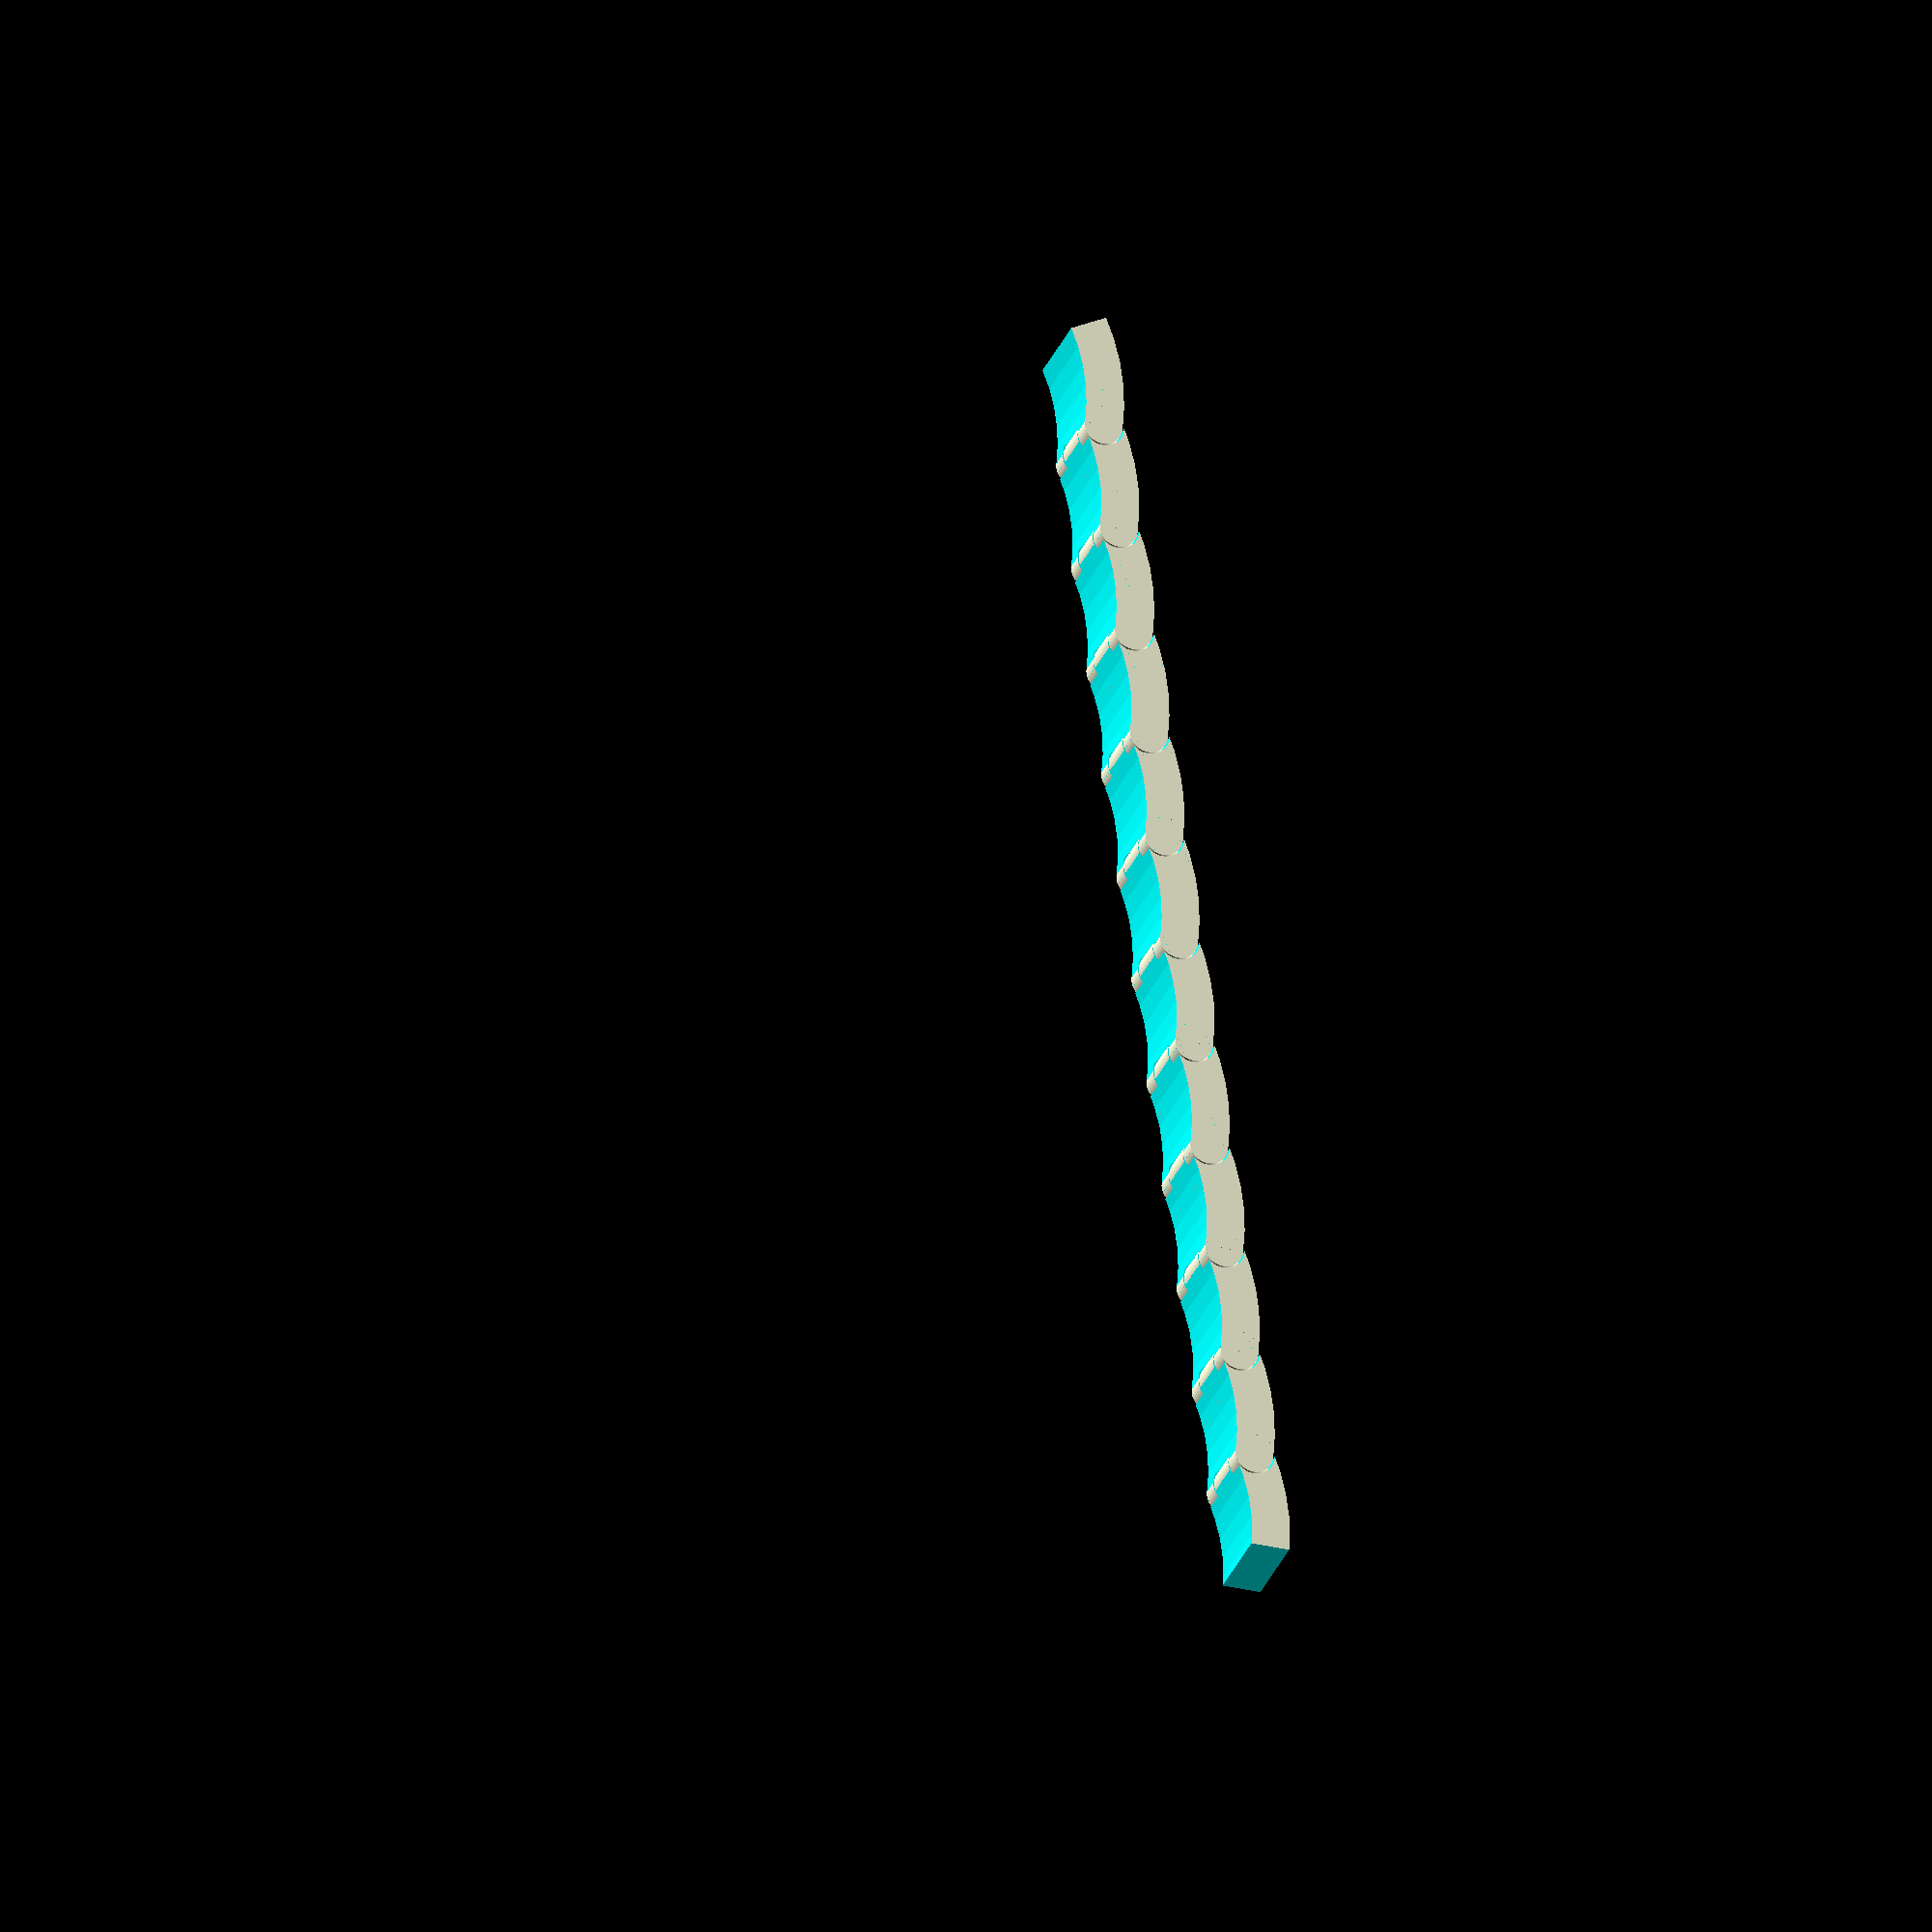
<openscad>
/*[ Main properties of distance piece ] */
// inner diameter
inner_diameter = 25;
// outer diameter
outer_diameter = 30;
// width
width = 7;
/*[ Splitting of the distance piece ] */
// which angle should one piece have?
angle_of_one_piece = 30;
// which gap do you want between start and end of distance piece (in degrees)
angle_of_gap = 3;
// what is the clearance between the chain parts
clearance_between_parts = 0.10;

$fn=60;  // set to higher value for better rendering quality. But 60 should do for most purposes

// determine how many pieces we need (plus additional residual piece to fill the gap to 360°)

residual_piece = 360%angle_of_one_piece; // first have a look if there's some residual by division by the angle of one piece

effective_pieces = (360-residual_piece)/angle_of_one_piece; // and calculate the number of "full" pieces

radius_between_inner_and_outer = inner_diameter/2+(outer_diameter-inner_diameter)/4;

// calculate the linear offset between wo chain segments
linear_offset = sqrt(pow(radius_between_inner_and_outer*(1-cos(angle_of_one_piece)),2) + pow(radius_between_inner_and_outer*sin(angle_of_one_piece),2));

rotate([0,-90,0]) {

// now start painting the distance piece
rotate([0,0,-90+(180-angle_of_one_piece)/2])  // rotate it to point in direction Y-axis
translate([-(inner_diameter/2+(outer_diameter-inner_diameter)/4),0,0]) // translate it to start at [0,0,0]
chainpiece(angle_of_one_piece,false,true); // start with a chainpiece which has no startconnector

if(residual_piece == 0) {
    // when no residual by division by the angles of the pieces then the last piece is one of the effective pieces
    if(effective_pieces>2) {
    for (i = [1:effective_pieces-2]) {
      translate([0,linear_offset*i,0])
      rotate([0,0,-90+(180-angle_of_one_piece)/2]) // rotate it to point in direction Y-axis
      translate([-(inner_diameter/2+(outer_diameter-inner_diameter)/4),0,0]) // translate it to start at [0,0,0]
      chainpiece(angle_of_one_piece,true,true);
    }
    }
    
    // draw the final part    
    translate([0,linear_offset*(effective_pieces-1),0])
    rotate([0,0,-90+(180-angle_of_one_piece)/2]) // rotate it to point in direction Y-axis
    translate([-(inner_diameter/2+(outer_diameter-inner_diameter)/4),0,0]) // translate it to start at [0,0,0]    
    chainpiece(angle_of_one_piece-angle_of_gap,true,false);
    
    }
else {  // some different residual part is necessary
    
for (i = [1:effective_pieces-1]) {
      translate([0,linear_offset*i,0])
      rotate([0,0,-90+(180-angle_of_one_piece)/2]) // rotate it to point in direction Y-axis
      translate([-(inner_diameter/2+(outer_diameter-inner_diameter)/4),0,0]) // translate it to start at [0,0,0]
      chainpiece(angle_of_one_piece,true,true);
    }

// draw the final part    
translate([0,linear_offset*(effective_pieces),0])
rotate([0,0,-90+(180-(residual_piece-angle_of_gap))/2]) // rotate it to point in direction Y-axis
translate([-(inner_diameter/2+(outer_diameter-inner_diameter)/4),0,0]) // translate it to start at [0,0,0]
chainpiece(residual_piece-angle_of_gap,true,false);
}
}
// module to draw one distance part with/without connectors
module chainpiece(angle=90,startconnector=true, endconnector=true) {

union() {
   // this is the connector pin of the startconnector. If no startconnector is necessary, we omit it
   if(startconnector) {
    translate([(outer_diameter-inner_diameter)/4.0+inner_diameter/2.0,0,0]) {
    cylinder(r=(outer_diameter-inner_diameter)/8.0, 3.0*width/4.0, center=true);
    }
    }

difference() {

union() {

if(endconnector) {
// this adds the round part of the end connector (no cutaways so far)
rotate([0,0,angle])
translate([(outer_diameter-inner_diameter)/4.0+inner_diameter/2.0,0,0]) {
  cylinder(r=(outer_diameter-inner_diameter)/4.0, width, center=true);
}
}

if(startconnector) {
// this adds the round part of the startconnector
translate([(outer_diameter-inner_diameter)/4.0+inner_diameter/2.0,0,0]) {
cylinder(r=(outer_diameter-inner_diameter)/4.0, width/2.0, center=true);
}
}
  
    
difference() {  // generate a fraction of a ring

  // generate the main ring
  difference() {  // cut out the cylinder ring (inner ring from outer ring)
    cylinder(r=outer_diameter/2.0, width, center=true);
    cylinder(r=inner_diameter/2.0, width*1.1, center=true);
  }

  // generate the cutaways
  union() { // this union of two big cubes cuts away a pie from the ring above
  translate([0,-outer_diameter*0.55,0])
  cube([outer_diameter*1.1,outer_diameter*1.1,width*1.1],center=true);
  rotate([0,0,angle])
  translate([0,outer_diameter*0.55,0])
  cube([outer_diameter*1.1,outer_diameter*1.1,width*1.1],center = true);
  }

}
}
// subtract the clearance we need for the chain elements
union() {

if(endconnector) {
    rotate([0,0,angle])
translate([(outer_diameter-inner_diameter)/4.0+inner_diameter/2.0,0,0]) {
cylinder(r=(outer_diameter-inner_diameter)/4.0+clearance_between_parts, width/2.0+2.0*clearance_between_parts, center=true);
}
}

if(startconnector) { // the two cutaways of the startconnector
translate([(outer_diameter-inner_diameter)/4.0+inner_diameter/2.0,0,3*width/8.0]) {
cylinder(r=(outer_diameter-inner_diameter)/4.0+clearance_between_parts, width/4.0+clearance_between_parts, center=true);
}

translate([(outer_diameter-inner_diameter)/4.0+inner_diameter/2.0,0,-3*width/8.0]) {
cylinder(r=(outer_diameter-inner_diameter)/4.0+clearance_between_parts, width/4.0+clearance_between_parts, center=true);
}
}

if(endconnector) { // space for the pin at endconnector's position to fit the startconnector pin of the net piece
    rotate([0,0,angle])
translate([(outer_diameter-inner_diameter)/4.0+inner_diameter/2.0,0,0]) {
cylinder(r=(outer_diameter-inner_diameter)/8.0+clearance_between_parts, 3.0*width/4.0+2.0*clearance_between_parts, center=true);
}
}

    }

}
}
}



/* Johann Schuster, 29 October 2019, Version 0.02
   Added rotation by 90 degree to make the result ready for printing without manual rotation */

</openscad>
<views>
elev=175.3 azim=27.2 roll=287.2 proj=o view=solid
</views>
